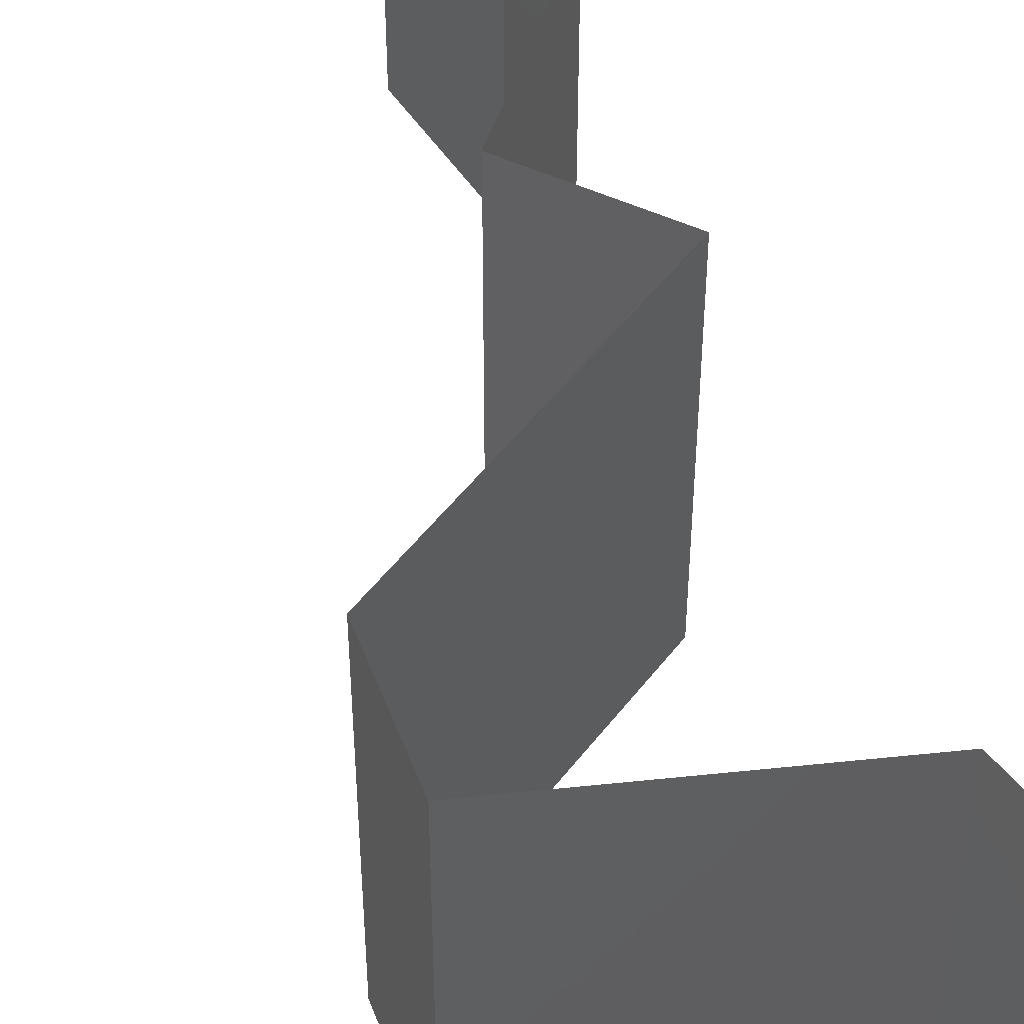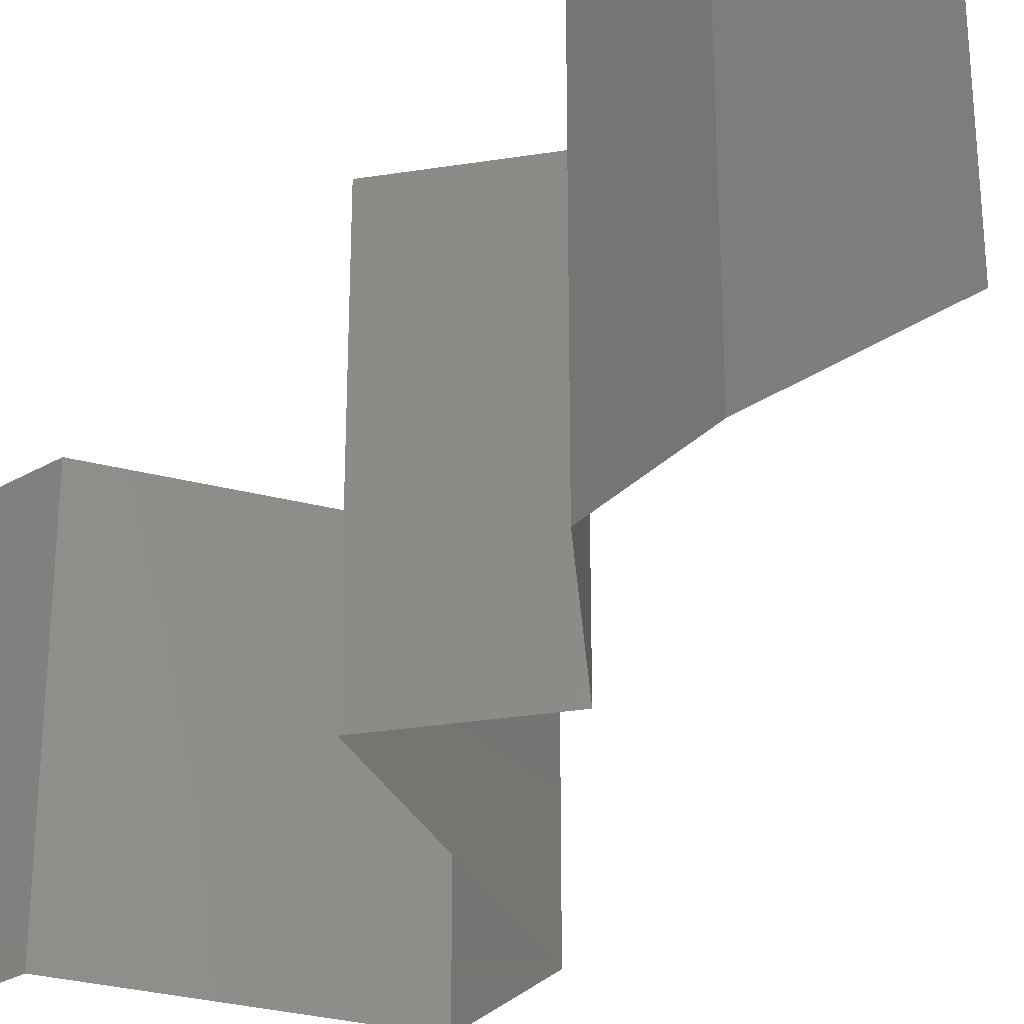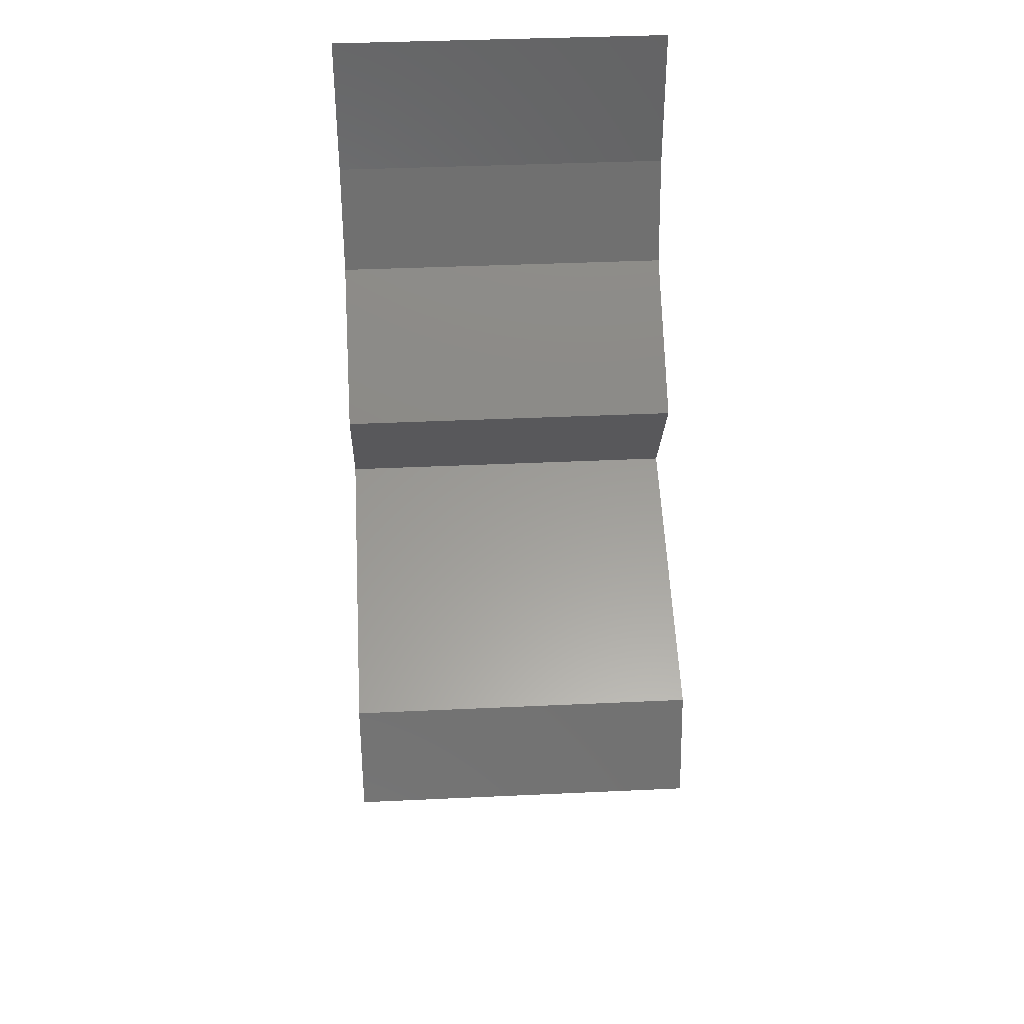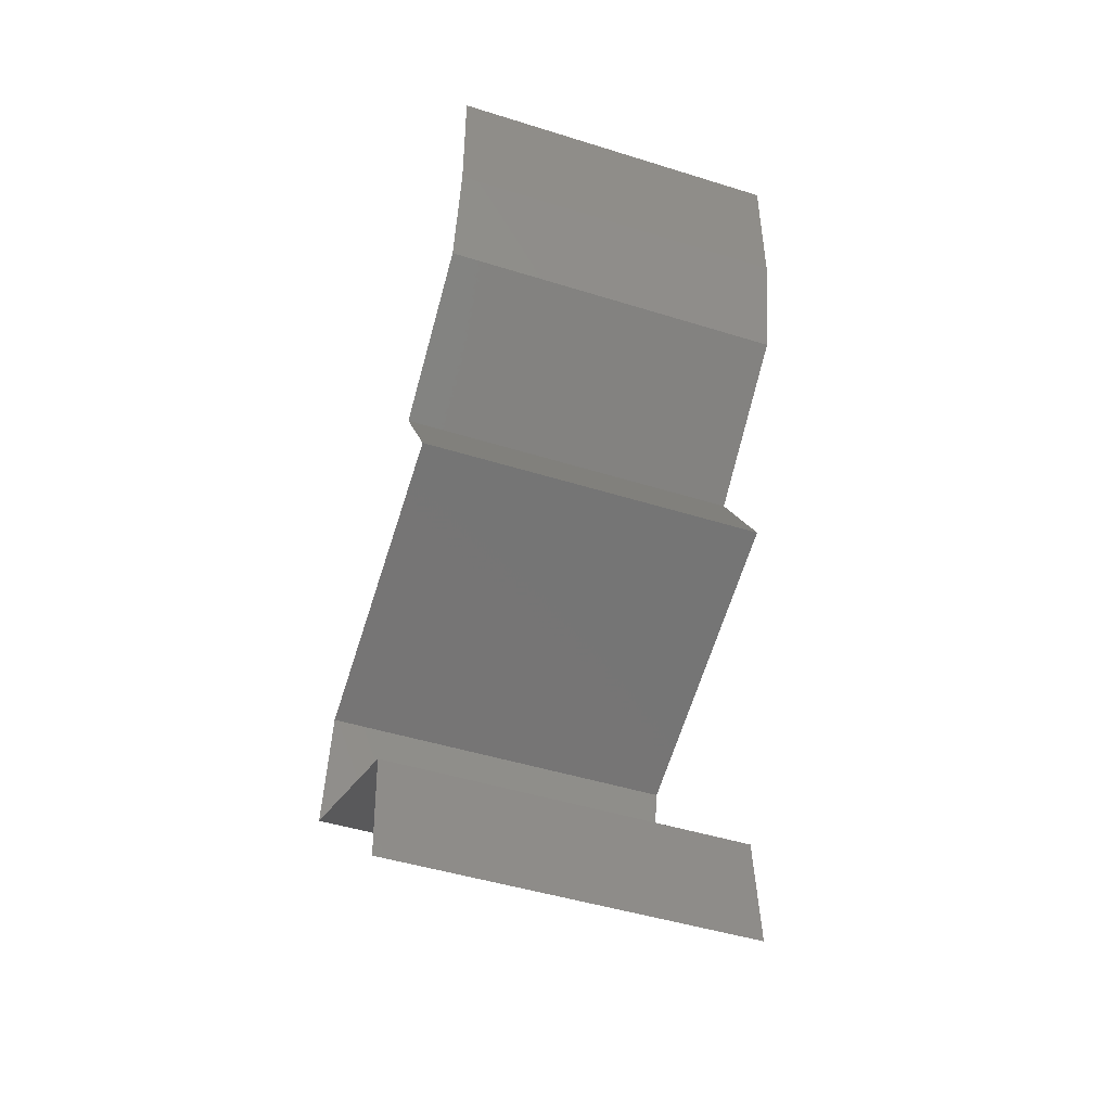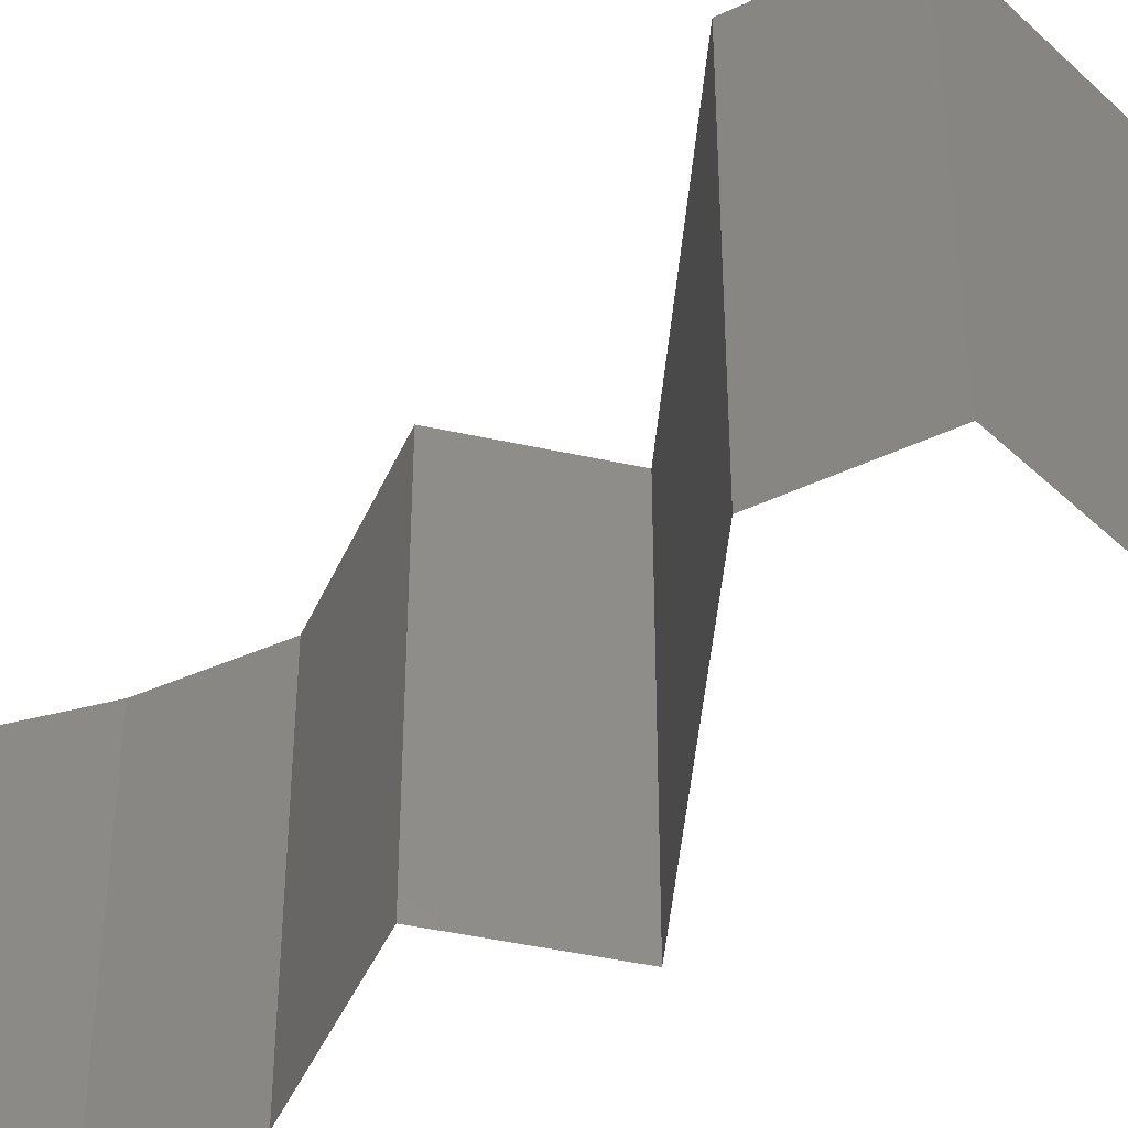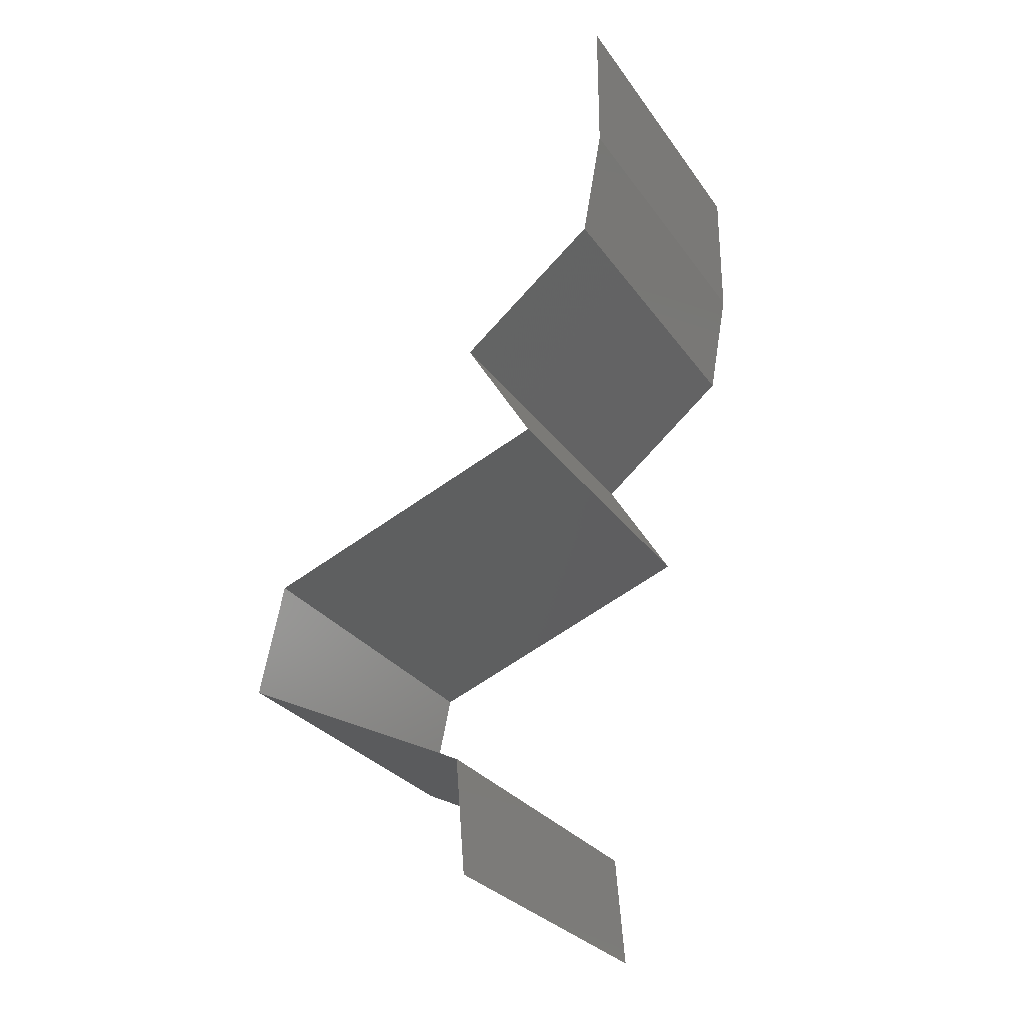
<metadata>
{"format":"stl","ext":"stl","renderer":"f3d","projection":"perspective","resolution":1024,"background":"white","views":[{"elev":51.2,"azim":-32.4,"up":"+Z"},{"elev":-31.3,"azim":133.9,"up":"+Z"},{"elev":38.3,"azim":-93.4,"up":"+Y"},{"elev":-47.1,"azim":70.5,"up":"+Y"},{"elev":-45.0,"azim":-73.2,"up":"+Z"},{"elev":-28.3,"azim":27.9,"up":"+Y"}]}
</metadata>
<code>
# stl→obj: 50 verts, 74 faces
v 0.04 0.05169 0
v 0.04 0.05584 0.005
v 0.04 0.05169 0.01
v 0.04 0.06 0.02
v 0.04 0.05584 0.015
v 0.04 0.06 0.01
v 0.04 0.05169 0.02
v 0.04 0.06 0
v 0.03883 0.04523 0.01
v 0.03942 0.04846 0.005
v 0.03883 0.04523 0.02
v 0.03942 0.04846 0.015
v 0.03883 0.04523 0
v 0.03104 0.03877 0.02
v 0.03493 0.042 0.015
v 0.03493 0.042 0.005
v 0.03104 0.03877 0
v 0.03104 0.03877 0.01
v 0.033 0.03554 0.015
v 0.03495 0.0323 0
v 0.033 0.03554 0.005
v 0.03495 0.0323 0.01
v 0.03495 0.0323 0.02
v 0.02792 0.02953 0.007781
v 0.02676 0.02907 0
v 0.01857 0.02584 0.01
v 0.0242 0.02806 0.01355
v 0.01857 0.02584 0.02
v 0.01857 0.02584 0
v 0.02281 0.02751 0.005102
v 0.02976 0.03026 0.01427
v 0.02676 0.02907 0.02
v 0.01789 0.02261 0.015
v 0.01721 0.01938 0.01
v 0.01789 0.02261 0.005
v 0.01721 0.01938 0
v 0.01721 0.01938 0.02
v 0.02401 0.01609 0.007466
v 0.02387 0.01615 0
v 0.03054 0.01292 0
v 0.03054 0.01292 0.01
v 0.02188 0.01712 0.01468
v 0.02646 0.0149 0.01459
v 0.03054 0.01292 0.02
v 0.02387 0.01615 0.02
v 0.0308 0.009691 0.005
v 0.03106 0.006461 0
v 0.0308 0.009691 0.015
v 0.03106 0.006461 0.01
v 0.03106 0.006461 0.02
f 1 2 3
f 4 5 6
f 3 5 7
f 6 2 8
f 7 5 4
f 3 2 6
f 8 2 1
f 6 5 3
f 9 10 3
f 11 12 7
f 1 10 13
f 3 12 9
f 3 10 1
f 7 12 3
f 13 10 9
f 9 12 11
f 14 15 11
f 13 16 17
f 16 15 18
f 9 15 16
f 11 15 9
f 17 16 18
f 9 16 13
f 18 15 14
f 14 19 18
f 20 21 22
f 18 21 17
f 22 19 23
f 17 21 20
f 23 19 14
f 18 19 22
f 22 21 18
f 20 24 25
f 22 24 20
f 26 27 28
f 29 30 26
f 23 31 22
f 28 27 32
f 25 30 29
f 32 31 23
f 27 30 24
f 26 30 27
f 31 27 24
f 31 24 22
f 24 30 25
f 32 27 31
f 26 33 34
f 29 35 36
f 37 33 28
f 34 35 26
f 26 35 29
f 28 33 26
f 36 35 34
f 34 33 37
f 36 38 39
f 39 38 40
f 40 38 41
f 34 38 36
f 37 42 34
f 41 43 44
f 45 42 37
f 44 43 45
f 42 43 38
f 45 43 42
f 42 38 34
f 38 43 41
f 40 46 47
f 41 48 49
f 50 48 44
f 49 46 41
f 41 46 40
f 44 48 41
f 47 46 49
f 49 48 50

</code>
